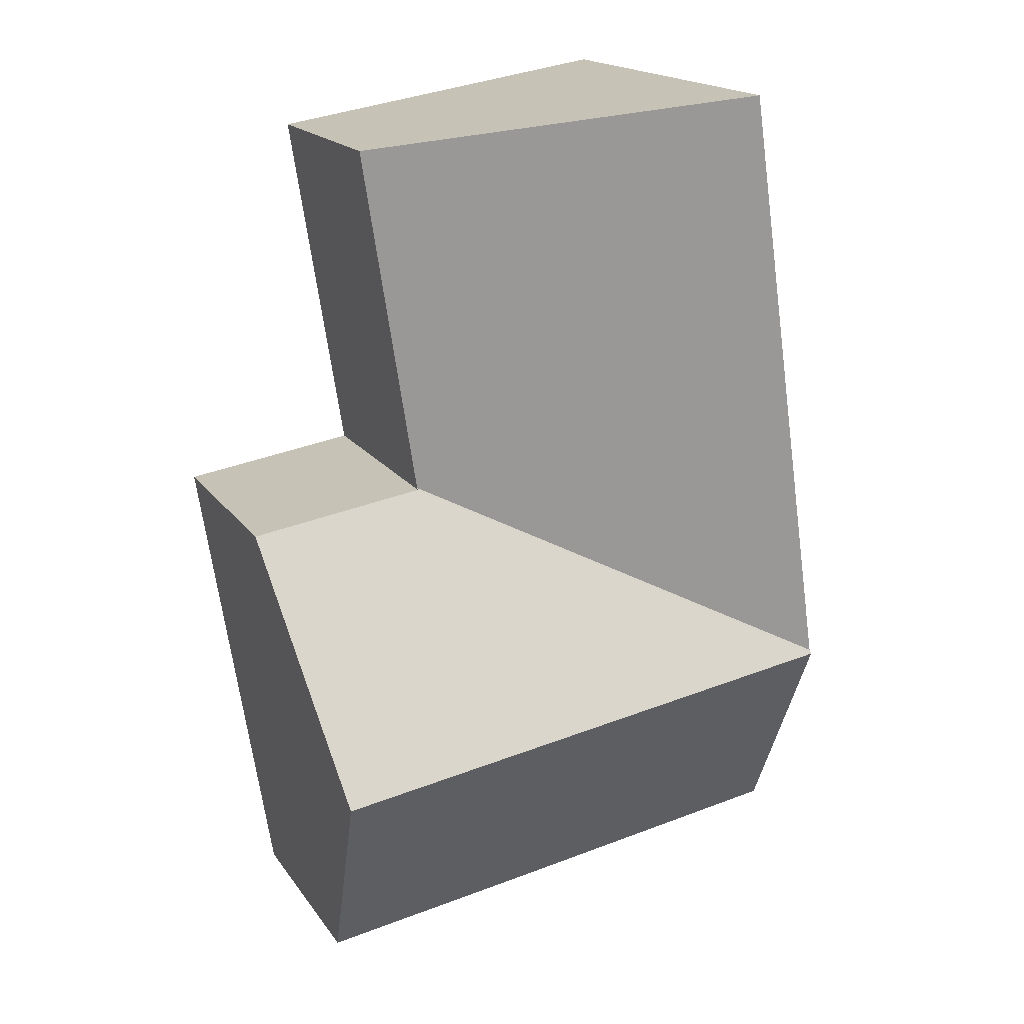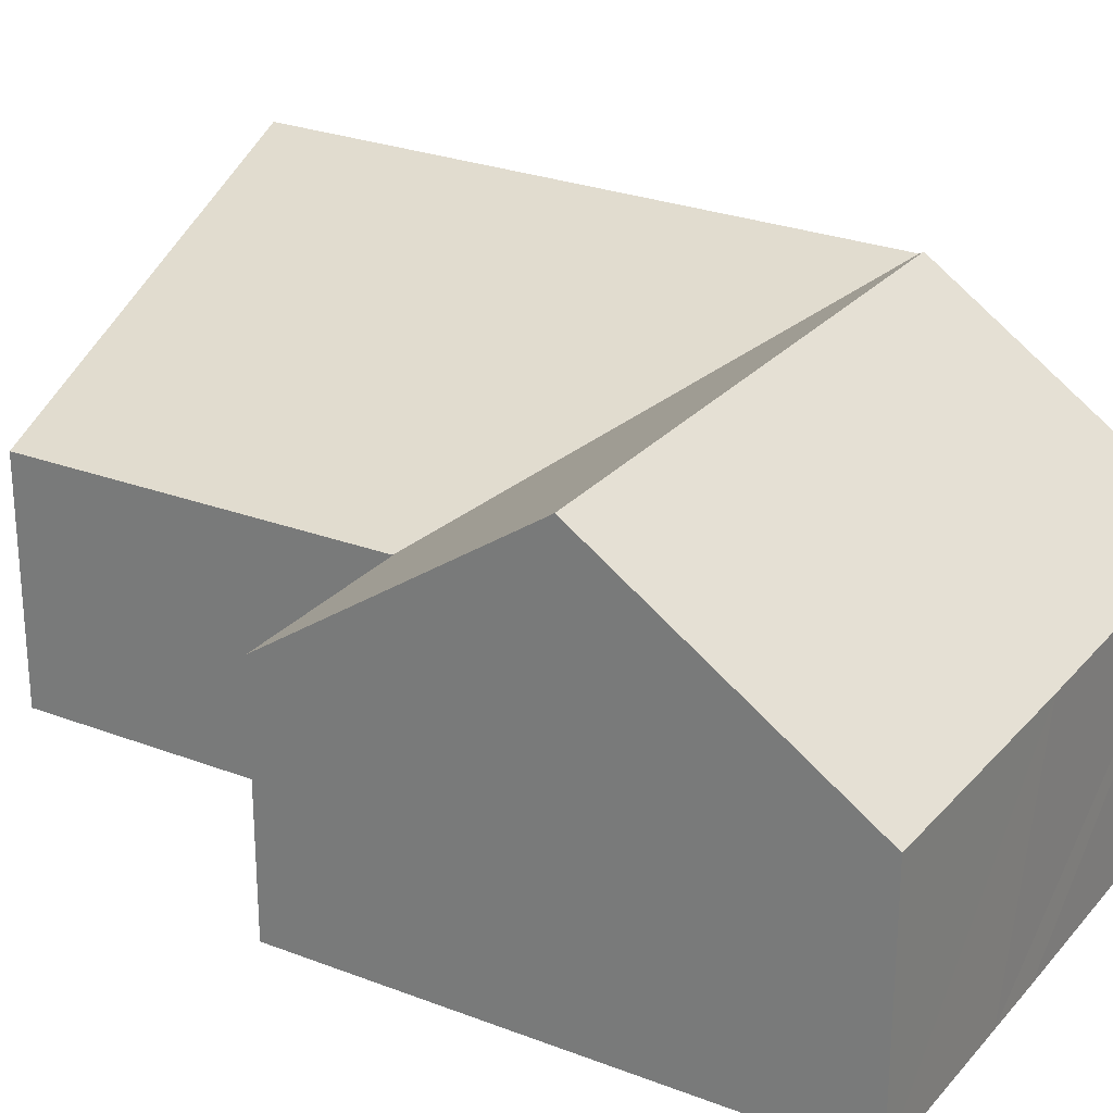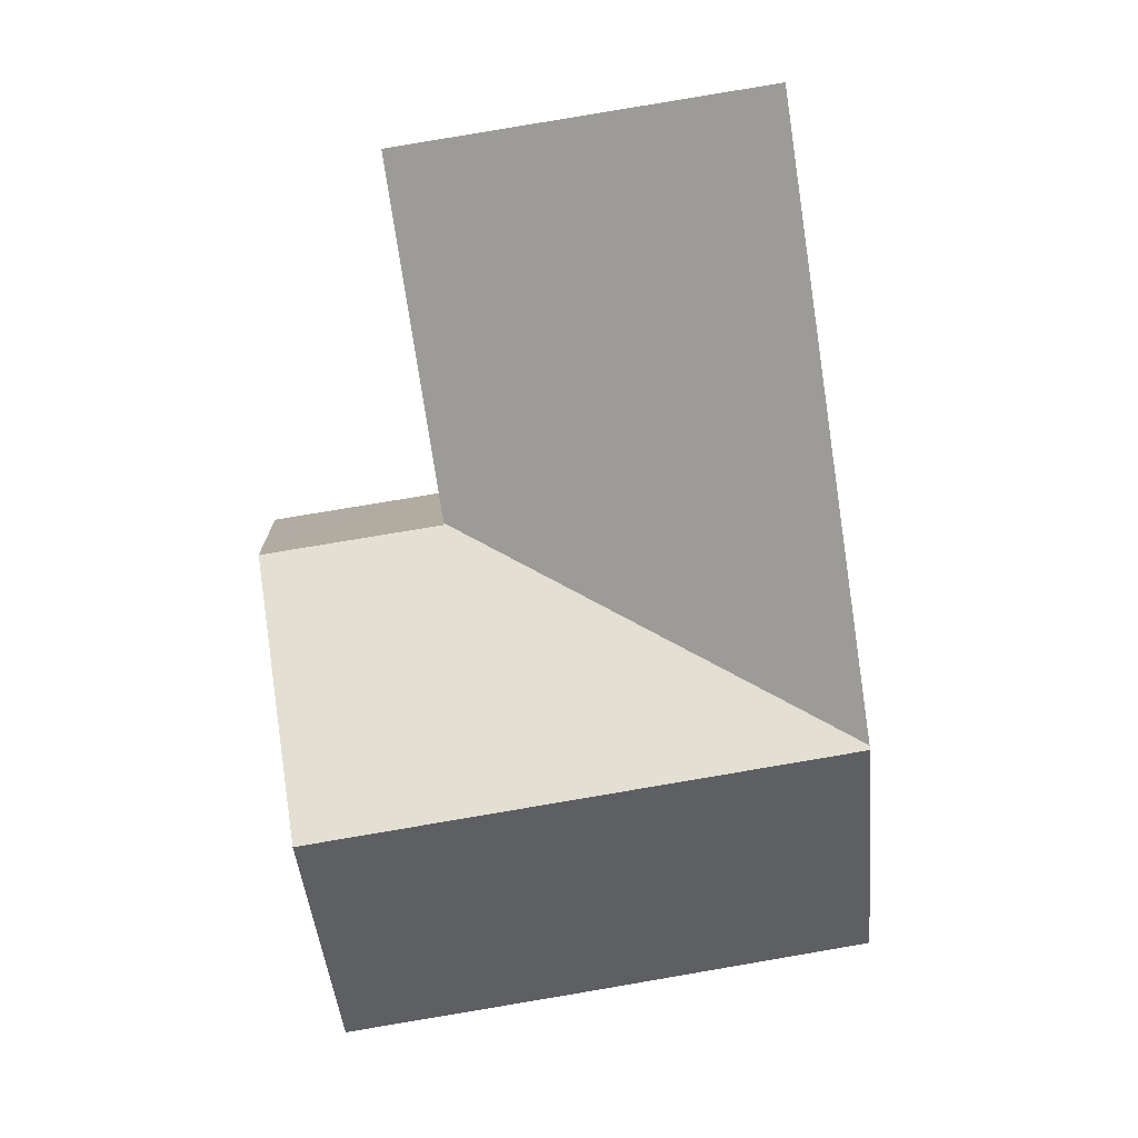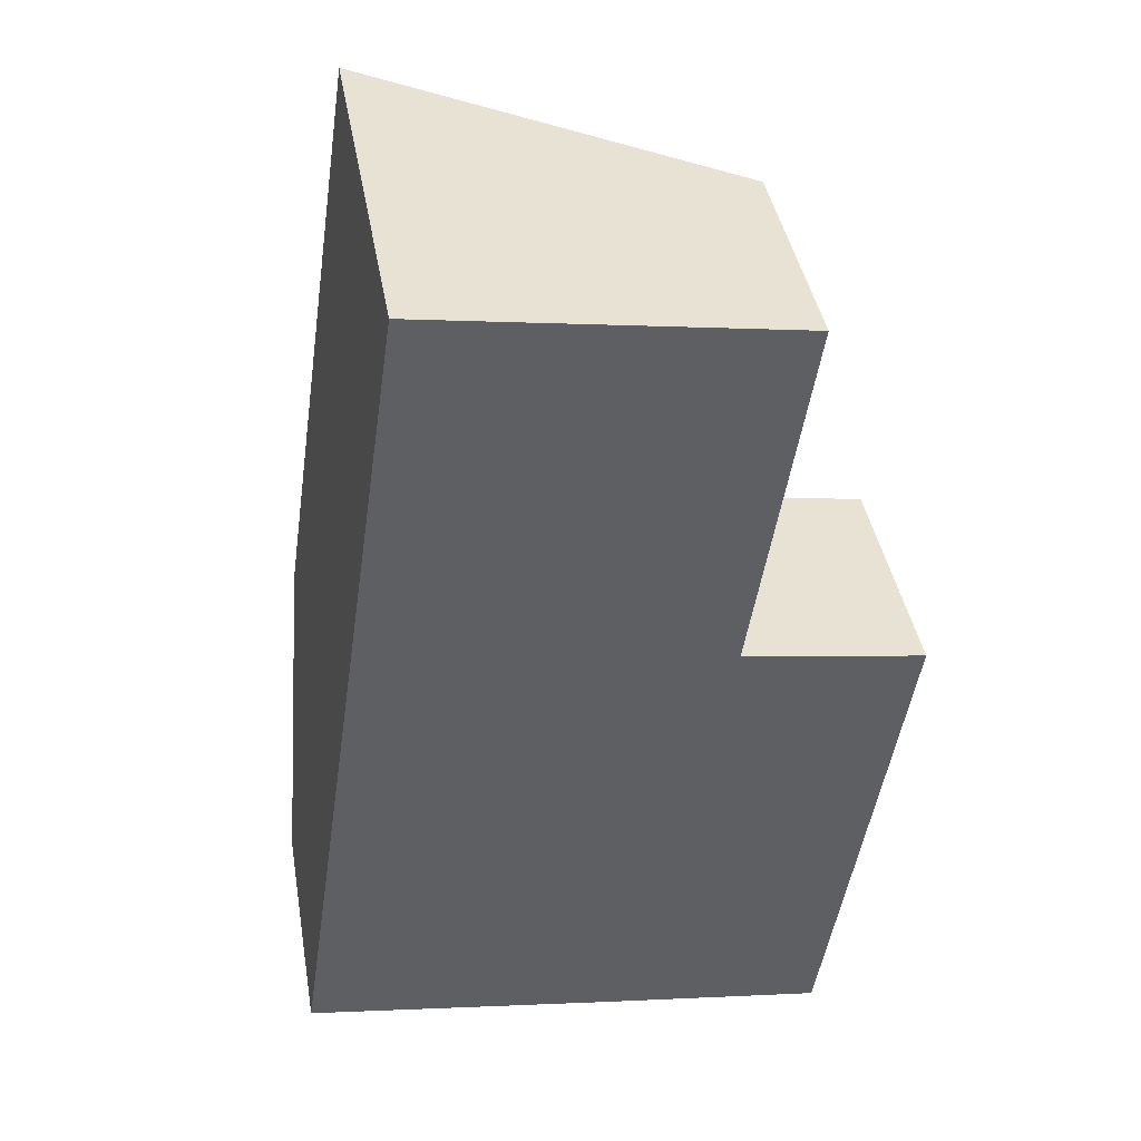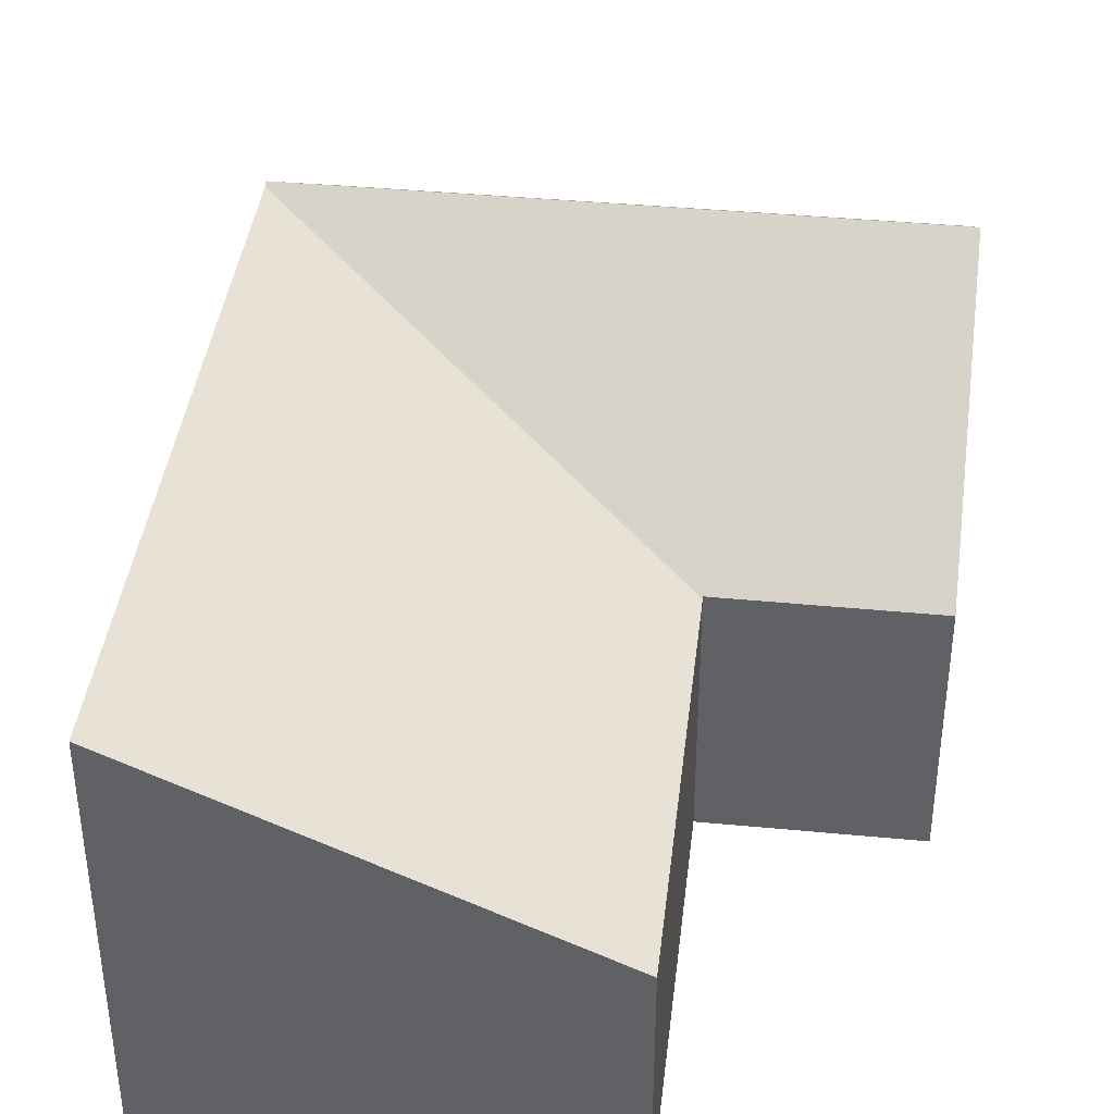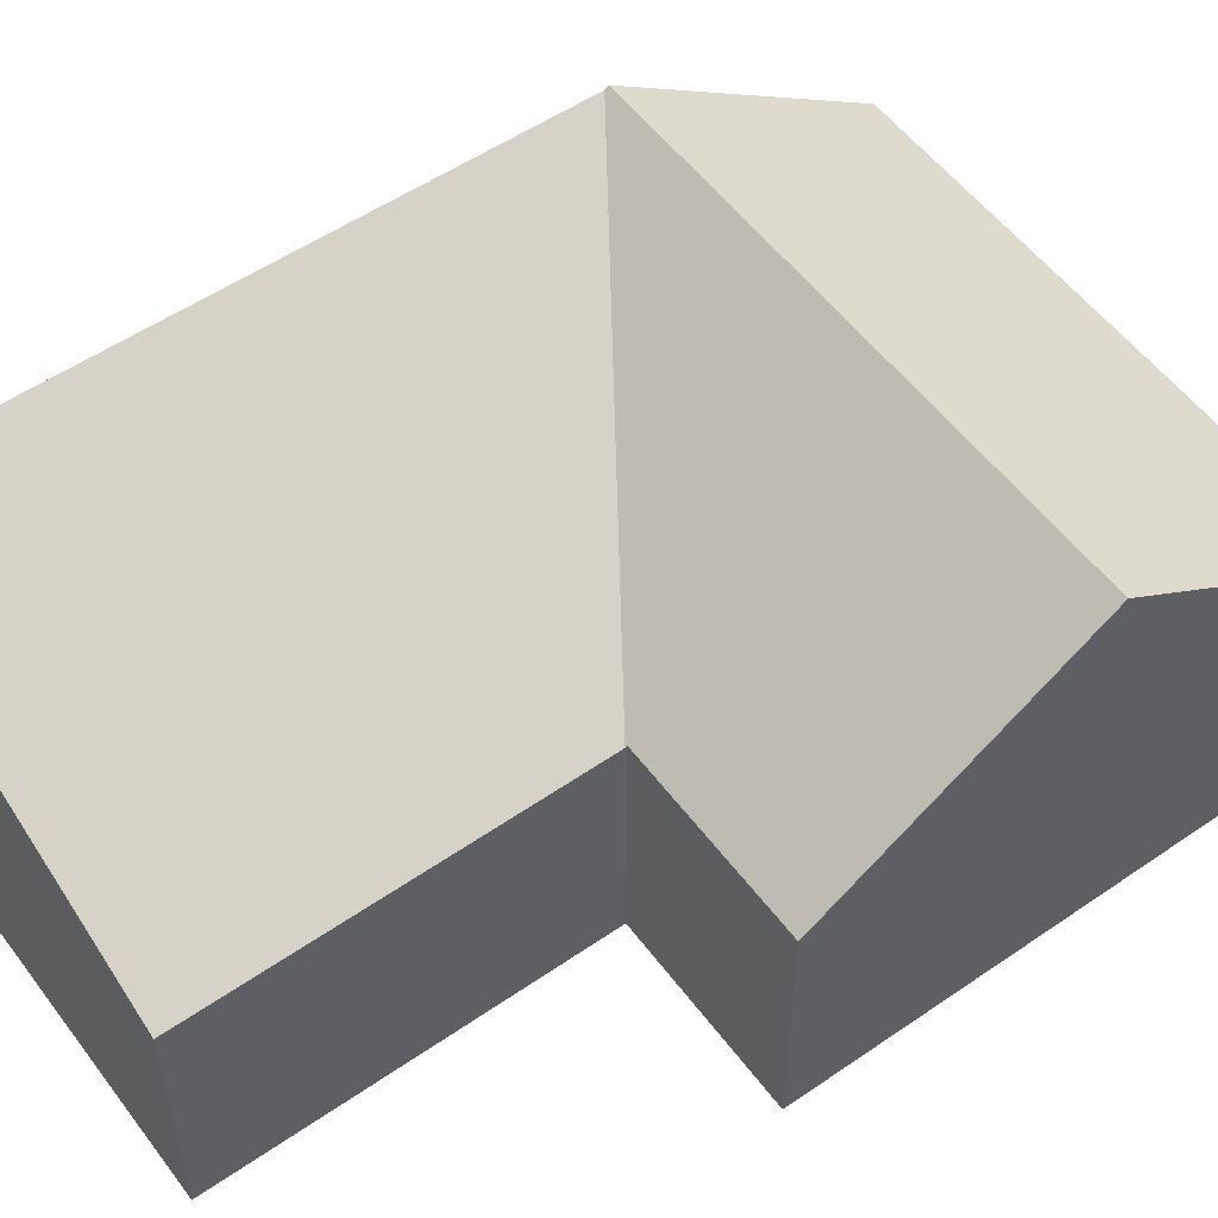
<metadata>
{"format":"obj","ext":"obj","renderer":"f3d","projection":"perspective","resolution":1024,"background":"white","views":[{"elev":17.8,"azim":156.1,"up":"+Z"},{"elev":26.2,"azim":130.1,"up":"+Y"},{"elev":9.7,"azim":176.7,"up":"+Z"},{"elev":41.6,"azim":-9.9,"up":"+Z"},{"elev":40.8,"azim":15.5,"up":"+Y"},{"elev":54.7,"azim":62.7,"up":"+Y"}]}
</metadata>
<code>
v  8.949 4.264 14.68
v  1.341 7.377 9.144
v  2.304 7.377 15.71
v  0.673 7.377 4.59
v  7.926 4.292 8.105
v  7.916 4.292 8.044
v  7.911 4.314 8.011
v  0.663 7.423 4.522
v  8.002 4.314 7.997
v  11.24 4.31 7.492
v  7.338 7.423 3.47
v  10.54 7.423 2.965
v  9.835 4.317 -1.551
v  6.673 4.309 -1.065
v  5.5 4.306 -0.884
v  0 4.317 2.643e-16
v  2.304 -9.62e-16 15.71
v  8.949 -8.986e-16 14.68
v  7.911 -4.905e-16 8.011
v  11.24 -4.588e-16 7.492
v  8.002 -4.897e-16 7.997
v  7.926 -4.963e-16 8.105
v  7.916 -4.926e-16 8.044
v  10.54 -1.816e-16 2.965
v  9.835 9.497e-17 -1.551
v  6.673 6.521e-17 -1.065
v  5.5 5.413e-17 -0.884
v  0 0 0
v  0.663 -2.769e-16 4.522
v  0.673 -2.811e-16 4.59
v  1.341 -5.599e-16 9.144
g defaultobject
f 1 2 3
f 2 1 4
f 4 1 5
f 4 5 6
f 7 4 6
f 4 7 8
f 9 8 7
f 8 9 10
f 8 10 11
f 11 10 12
f 13 11 12
f 11 13 14
f 11 14 15
f 11 15 8
f 8 15 16
f 17 1 3
f 1 17 18
f 19 9 7
f 9 19 10
f 10 19 20
f 20 19 21
f 18 5 1
f 5 18 22
f 5 22 6
f 6 22 7
f 7 22 23
f 7 23 19
f 20 12 10
f 12 20 13
f 13 20 24
f 13 24 25
f 25 14 13
f 14 25 15
f 15 25 26
f 15 26 16
f 16 26 27
f 16 27 28
f 28 8 16
f 8 28 4
f 4 28 2
f 2 28 29
f 2 29 3
f 3 29 30
f 3 30 31
f 3 31 17
f 24 26 25
f 26 24 27
f 27 24 28
f 28 24 20
f 28 20 29
f 29 20 21
f 29 21 19
f 29 19 23
f 29 23 22
f 29 22 18
f 29 18 30
f 30 18 31
f 31 18 17

</code>
